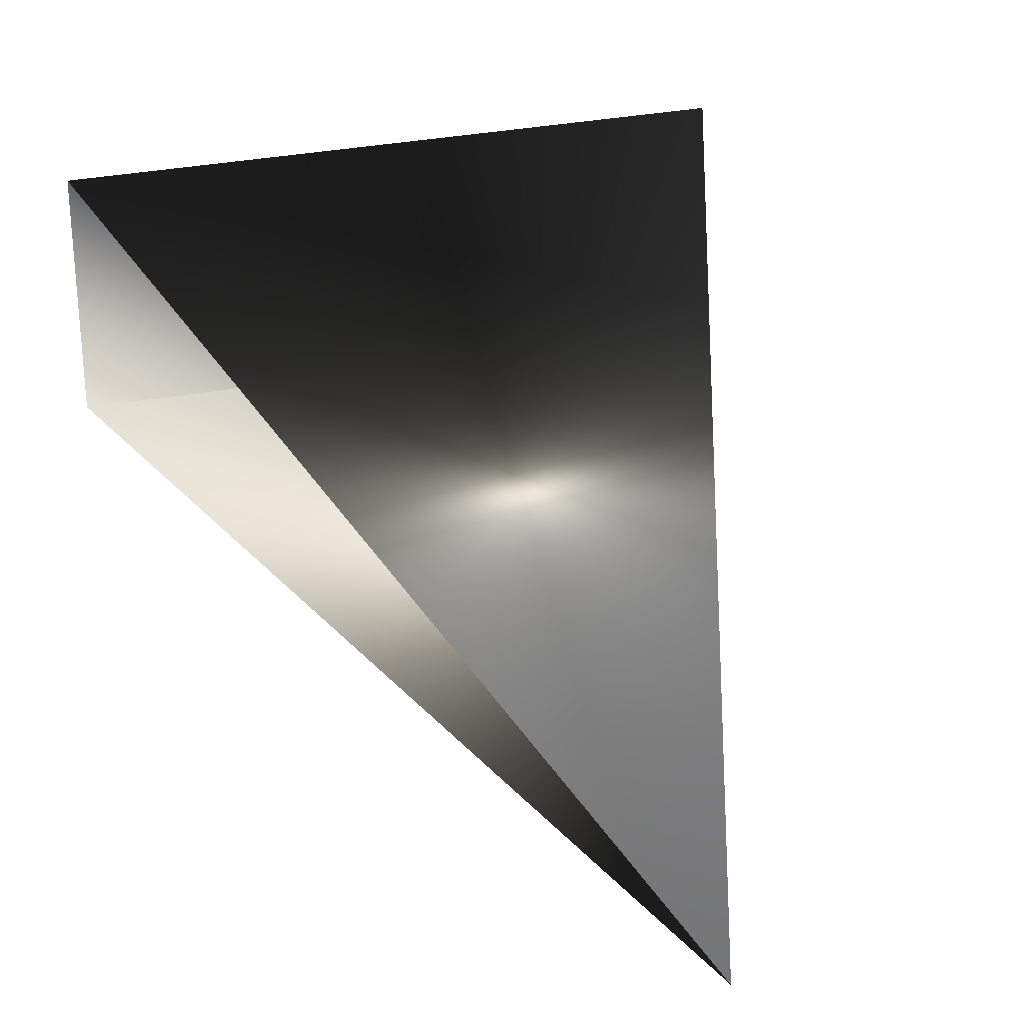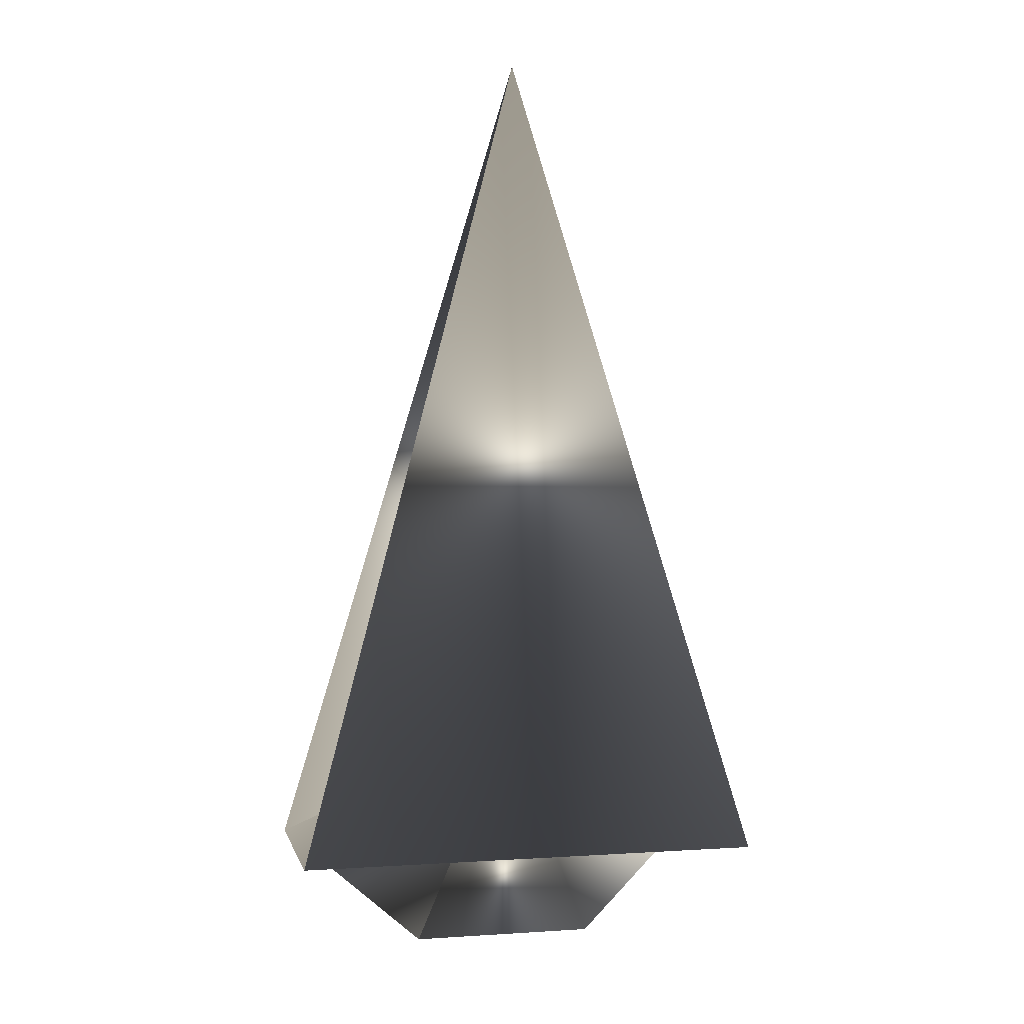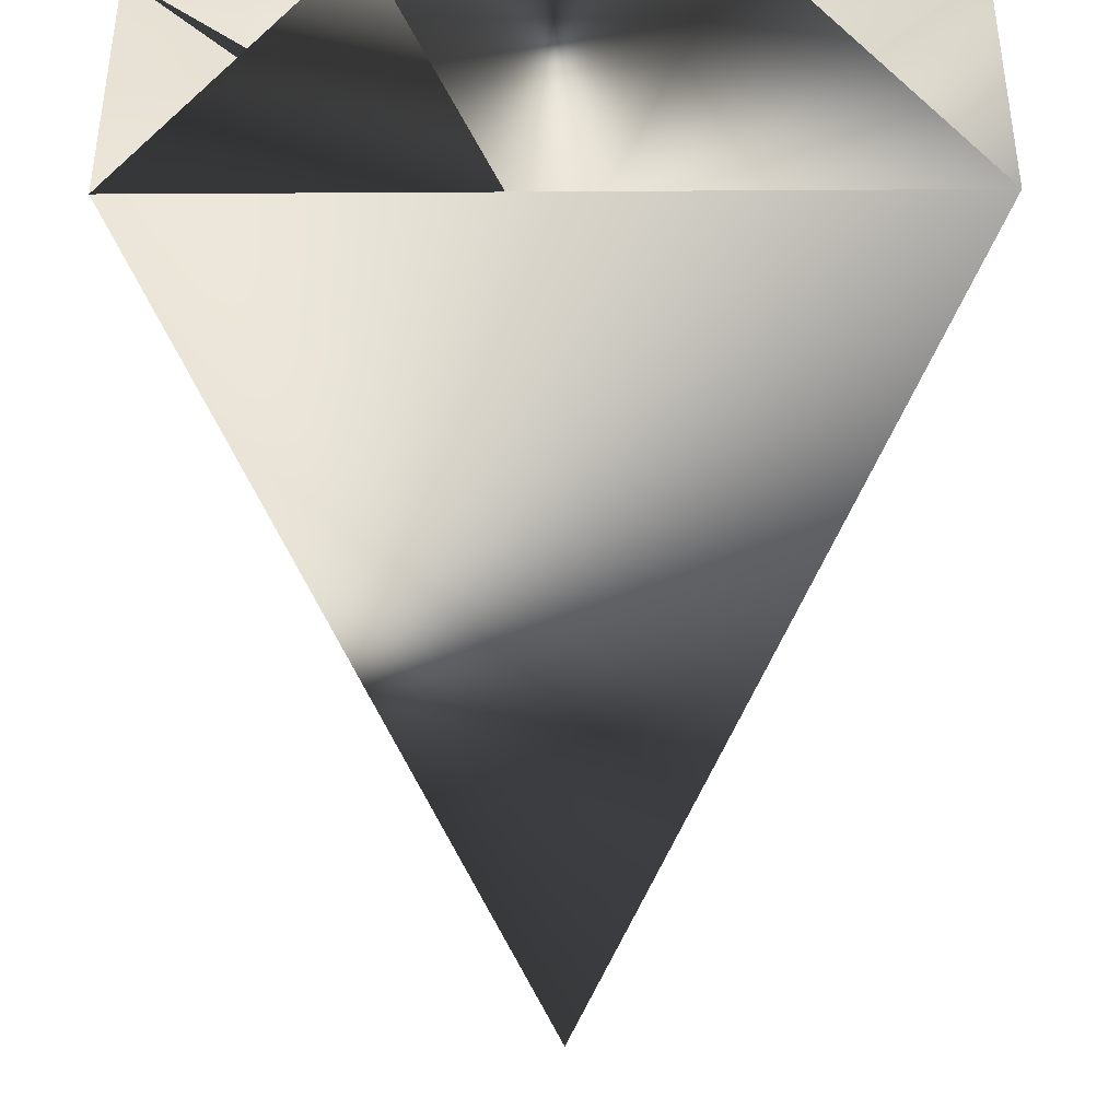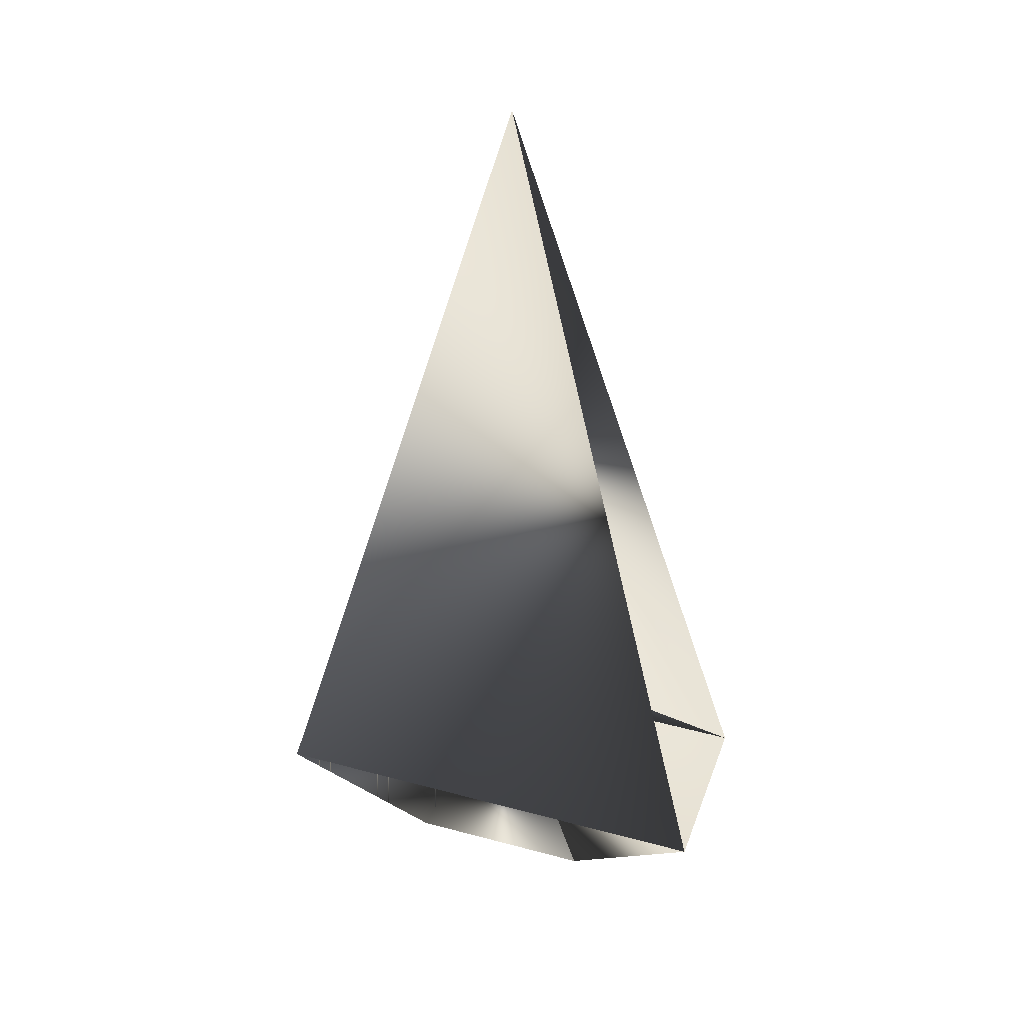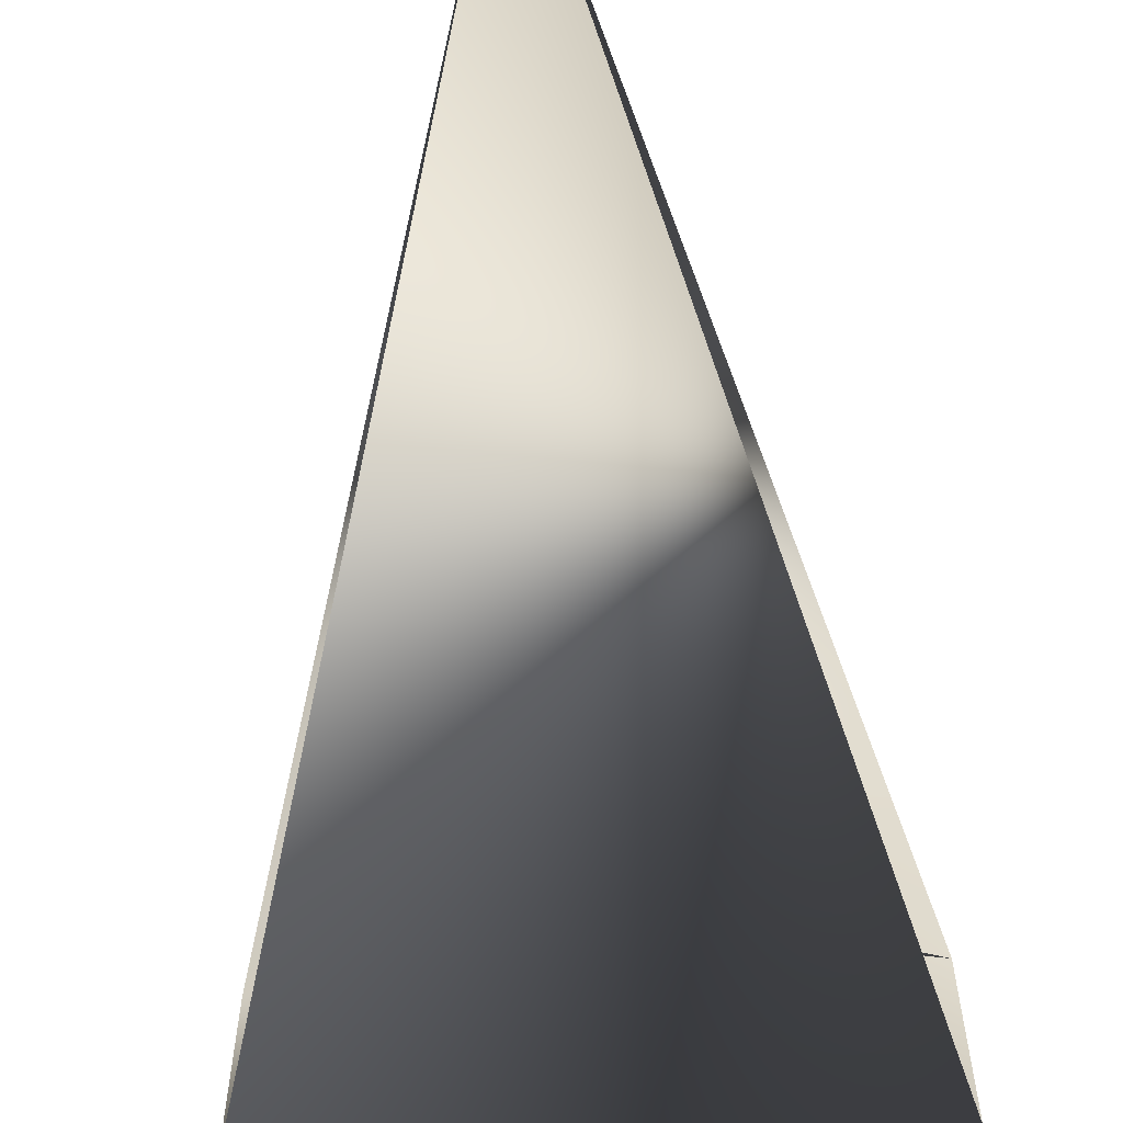
<metadata>
{"format":"obj","ext":"obj","renderer":"f3d","projection":"perspective","resolution":1024,"background":"white","views":[{"elev":33.4,"azim":-14.3,"up":"+Y"},{"elev":3.3,"azim":167.3,"up":"+Z"},{"elev":-45.5,"azim":-179.6,"up":"+Y"},{"elev":38.4,"azim":18.8,"up":"+Z"},{"elev":-64.1,"azim":3.7,"up":"+Y"}]}
</metadata>
<code>
v 0 0 2
v -1 0.4 -1.5
v 1 0.4 -1.5
v -1 -0.4 -1.5
v 1 -0.4 -1.5
v -0.4 -0.2 -2
v 0.4 -0.2 -2
v 0 0.1 -1
v 0 -0.1 -1
f 1 3 2
f 1 4 5
f 2 3 8 9
f 2 9 4
f 3 5 9
f 4 9 6
f 5 7 9
f 6 7 9 4

</code>
